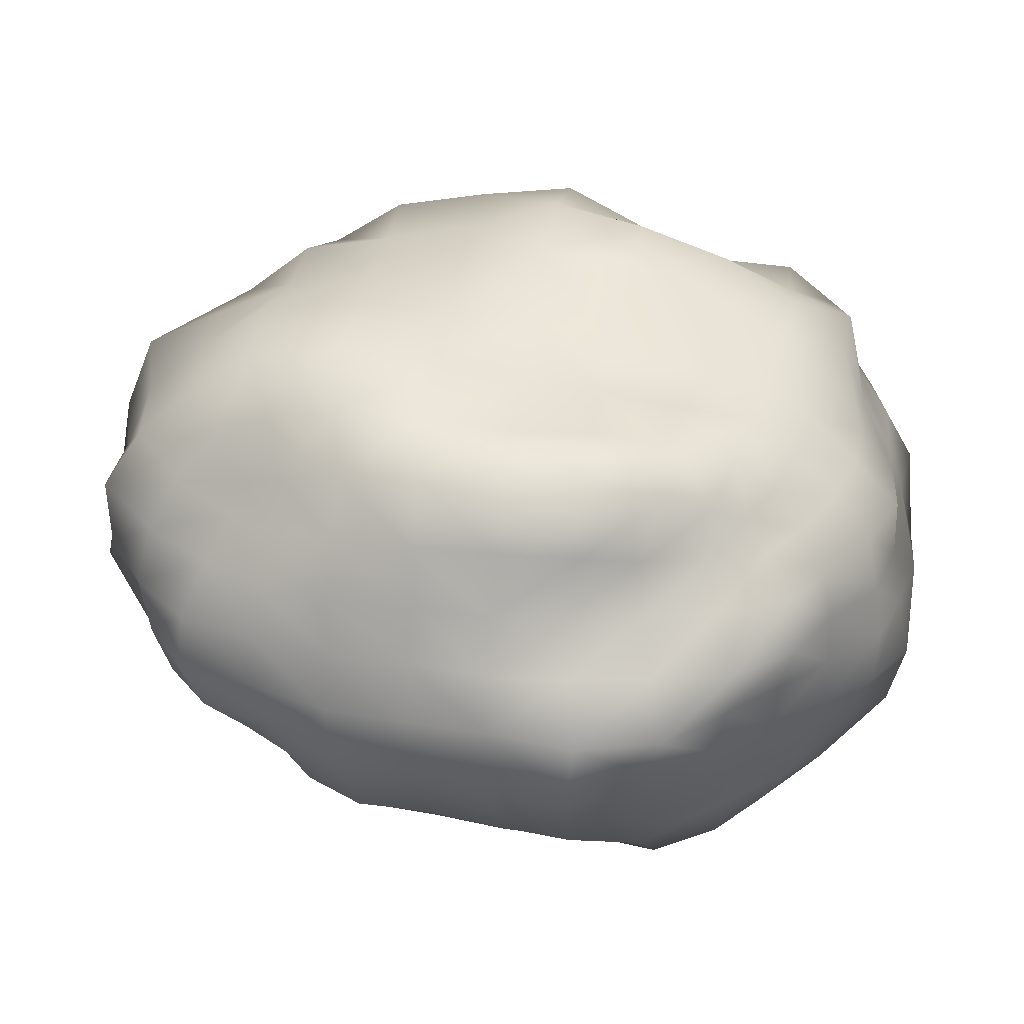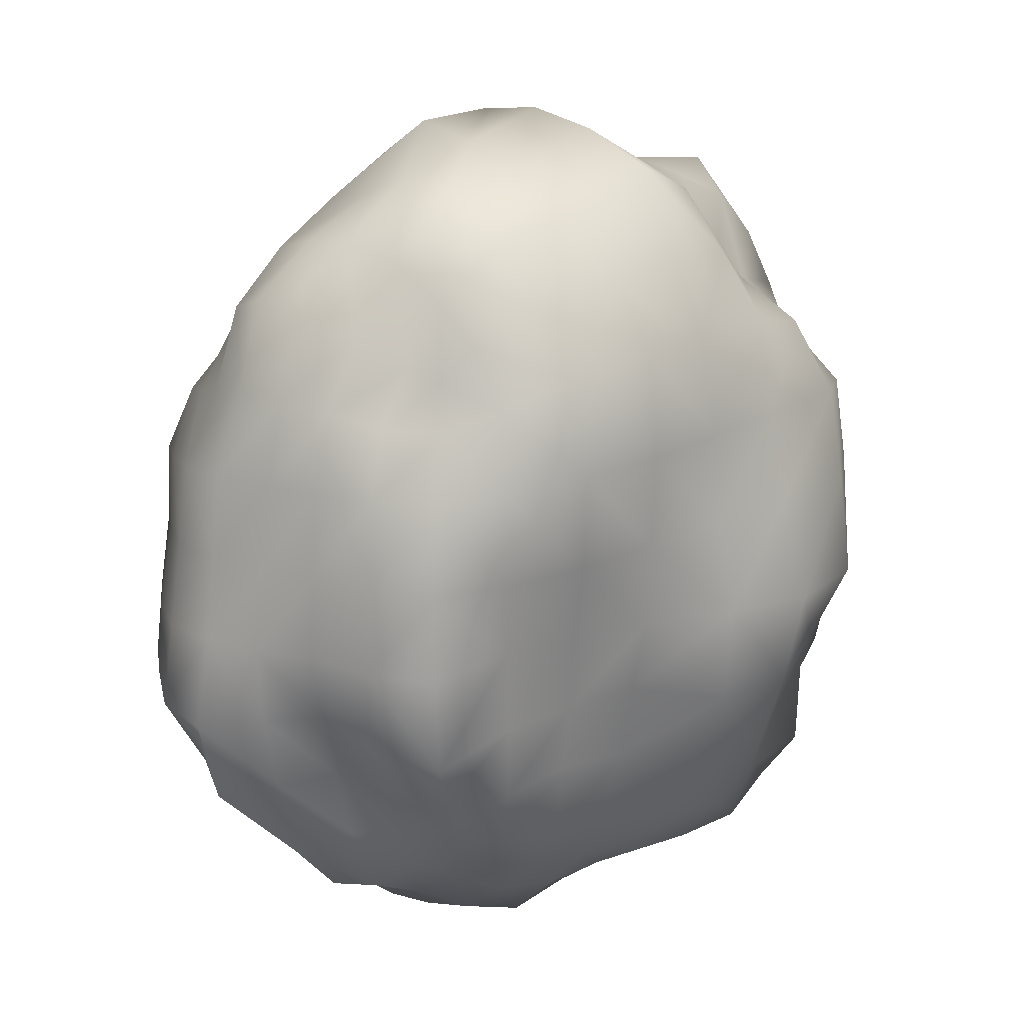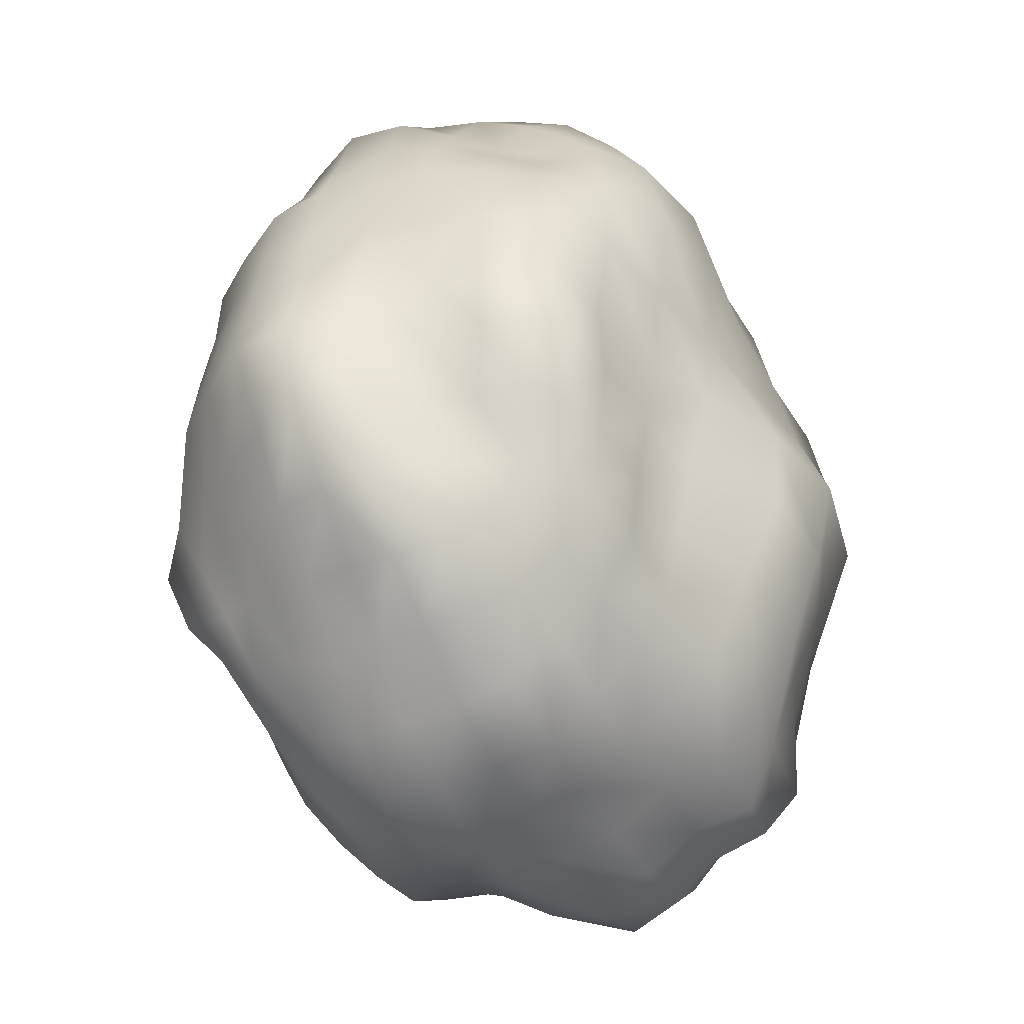
<metadata>
{"format":"obj","ext":"obj","renderer":"f3d","projection":"perspective","resolution":1024,"background":"white","views":[{"elev":26.9,"azim":98.5,"up":"+Y"},{"elev":18.8,"azim":132.1,"up":"+Z"},{"elev":-44.4,"azim":115.8,"up":"+Z"}]}
</metadata>
<code>
o Cube_Cube.005
v -0.9688 -0.02229 -0.01404
v -0.9287 0.1154 -0.01317
v -0.928 0.2496 -0.01376
v -0.8778 0.3959 -0.0154
v -0.9612 -0.02689 -0.211
v -0.8892 -0.02305 -0.3922
v -0.7538 -0.01725 -0.5262
v -0.9013 -0.1462 -0.01426
v -0.835 -0.2724 -0.01437
v -0.8141 -0.4188 -0.0137
v -0.9321 -0.01979 0.1747
v -0.8895 -0.01767 0.3667
v -0.8134 -0.02133 0.5562
v -0.886 0.1074 0.1673
v -0.8869 0.2392 0.171
v -0.823 0.374 0.1695
v -0.8336 0.1029 0.3442
v -0.8235 0.2292 0.3422
v -0.76 0.3528 0.3418
v -0.7821 0.1092 0.5379
v -0.774 0.2376 0.5279
v -0.69 0.33 0.4898
v -0.9309 0.1106 -0.2049
v -0.9308 0.1018 -0.4154
v -0.8236 0.09694 -0.5735
v -0.8858 0.2438 -0.1967
v -0.8352 0.2286 -0.3716
v -0.767 0.2181 -0.5385
v -0.8672 0.391 -0.2054
v -0.7982 0.3597 -0.367
v -0.6919 0.3182 -0.494
v -0.8743 -0.1444 -0.1923
v -0.815 -0.2663 -0.1859
v -0.8077 -0.4153 -0.1902
v -0.7973 -0.1345 -0.3525
v -0.7595 -0.2506 -0.34
v -0.7397 -0.3796 -0.3475
v -0.7059 -0.1267 -0.4974
v -0.671 -0.2317 -0.4767
v -0.6376 -0.3361 -0.4688
v -0.888 -0.1437 0.1699
v -0.8712 -0.1437 0.3697
v -0.8363 -0.1524 0.5677
v -0.8273 -0.2684 0.1641
v -0.8156 -0.2715 0.3545
v -0.7758 -0.2663 0.5248
v -0.7958 -0.4134 0.1678
v -0.7575 -0.3986 0.339
v -0.6565 -0.3454 0.4557
v 0.009629 -0.01983 -0.9319
v 0.008805 0.1033 -0.8684
v 0.01208 0.2324 -0.8633
v 0.01044 0.3427 -0.7812
v 0.1913 -0.0191 -0.8979
v 0.3654 -0.01631 -0.8547
v 0.5023 -0.01795 -0.74
v 0.01018 -0.1467 -0.9262
v 0.00678 -0.2805 -0.8847
v 0.009447 -0.3761 -0.7703
v -0.1749 -0.02061 -0.9229
v -0.354 -0.01919 -0.8792
v -0.4965 -0.01528 -0.765
v -0.1756 0.1051 -0.8903
v -0.1689 0.2257 -0.8514
v -0.1605 0.3421 -0.7809
v -0.3733 0.1039 -0.9104
v -0.3557 0.2241 -0.8452
v -0.3403 0.3366 -0.77
v -0.5454 0.1041 -0.8419
v -0.5306 0.2245 -0.8016
v -0.5024 0.3303 -0.7371
v 0.1854 0.1058 -0.8756
v 0.3604 0.1037 -0.8403
v 0.503 0.09506 -0.737
v 0.1872 0.2354 -0.8753
v 0.3506 0.2216 -0.8117
v 0.4988 0.2059 -0.7201
v 0.1801 0.3387 -0.7713
v 0.3364 0.3253 -0.7332
v 0.4703 0.2994 -0.6632
v 0.1946 -0.1498 -0.9243
v 0.1921 -0.285 -0.8837
v 0.1775 -0.3771 -0.7683
v 0.3603 -0.1369 -0.8462
v 0.3456 -0.2537 -0.7934
v 0.344 -0.3704 -0.7349
v 0.499 -0.1287 -0.7388
v 0.475 -0.2305 -0.6954
v 0.4689 -0.343 -0.6631
v -0.1634 -0.1363 -0.8619
v -0.3271 -0.1304 -0.8079
v -0.473 -0.1259 -0.725
v -0.1644 -0.2658 -0.8438
v -0.3153 -0.2436 -0.7656
v -0.4538 -0.2308 -0.6901
v -0.1607 -0.3771 -0.7732
v -0.3254 -0.367 -0.7465
v -0.4529 -0.3409 -0.6718
v 0.9233 -0.01634 -0.01677
v 0.8992 0.1111 -0.01701
v 0.8479 0.2301 -0.01774
v 0.8138 0.3664 -0.02869
v 0.8948 -0.0206 0.1689
v 0.8714 -0.0207 0.3514
v 0.7999 -0.0174 0.5318
v 0.9161 -0.1462 -0.01783
v 0.8439 -0.2672 -0.01677
v 0.7547 -0.3703 -0.01588
v 0.9669 -0.01412 -0.2111
v 0.9133 -0.01435 -0.3991
v 0.7668 -0.01611 -0.5233
v 0.8782 0.1052 -0.1909
v 0.7971 0.2136 -0.1778
v 0.8043 0.3633 -0.2059
v 0.8324 0.09868 -0.3649
v 0.751 0.2027 -0.3339
v 0.6942 0.3069 -0.3258
v 0.7883 0.09942 -0.5436
v 0.7074 0.1996 -0.4941
v 0.6496 0.2924 -0.466
v 0.8539 0.1022 0.1609
v 0.8403 0.1034 0.3454
v 0.7958 0.1046 0.5298
v 0.8282 0.2261 0.1601
v 0.8193 0.2305 0.3516
v 0.7718 0.2242 0.5162
v 0.7925 0.3558 0.1621
v 0.7714 0.3486 0.345
v 0.7126 0.3278 0.4881
v 0.8865 -0.143 0.1677
v 0.8148 -0.2572 0.1582
v 0.7325 -0.3595 0.1519
v 0.8595 -0.1435 0.3429
v 0.7935 -0.2601 0.3249
v 0.7194 -0.3635 0.3137
v 0.7685 -0.1343 0.5057
v 0.7171 -0.247 0.4701
v 0.6606 -0.342 0.4435
v 0.9442 -0.1514 -0.2006
v 0.8451 -0.1358 -0.369
v 0.7469 -0.1319 -0.5106
v 0.8531 -0.2759 -0.189
v 0.7743 -0.2479 -0.344
v 0.7088 -0.24 -0.4913
v 0.7675 -0.382 -0.1812
v 0.7112 -0.3543 -0.3304
v 0.6476 -0.3313 -0.4628
v -0.000383 -0.02658 1.041
v -0.004238 0.1221 1.058
v -0.002883 0.2833 1.03
v -0.000637 0.4551 0.961
v -0.1808 -0.01718 0.9038
v -0.3792 -0.01817 0.8747
v -0.5773 -0.02022 0.8283
v 0.004275 -0.1648 0.9647
v 0.009805 -0.2743 0.8388
v 0.01038 -0.3815 0.7449
v 0.2112 -0.02701 1.039
v 0.3982 -0.0175 0.9014
v 0.5879 -0.01975 0.8228
v 0.2171 0.1173 1.01
v 0.2135 0.2739 0.9695
v 0.2131 0.4282 0.9033
v 0.4267 0.1183 0.9544
v 0.4505 0.2831 0.9546
v 0.448 0.4209 0.8636
v 0.6016 0.1173 0.8433
v 0.5853 0.249 0.8113
v 0.5713 0.3657 0.7433
v -0.1868 0.1139 0.9282
v -0.3858 0.1177 0.8843
v -0.6002 0.1318 0.8613
v -0.1992 0.2606 0.9345
v -0.38 0.2555 0.8626
v -0.5477 0.2461 0.7892
v -0.1952 0.4142 0.8816
v -0.3314 0.3441 0.7358
v -0.4623 0.3062 0.6528
v -0.176 -0.1451 0.8775
v -0.1724 -0.2809 0.8512
v -0.1651 -0.3932 0.7651
v -0.3692 -0.1477 0.8608
v -0.3629 -0.2807 0.8429
v -0.3327 -0.3739 0.731
v -0.5626 -0.1441 0.8018
v -0.5351 -0.2721 0.7707
v -0.4753 -0.3517 0.6702
v 0.2025 -0.1576 0.9515
v 0.3894 -0.1423 0.8754
v 0.5585 -0.1384 0.7889
v 0.1877 -0.2681 0.8303
v 0.3566 -0.2502 0.7862
v 0.5018 -0.2384 0.7064
v 0.1743 -0.3692 0.7254
v 0.3225 -0.3393 0.6764
v 0.4517 -0.32 0.6168
v 0.01206 -0.687 -0.009983
v -0.1789 -0.6978 -0.007771
v -0.3519 -0.646 -0.009482
v -0.5018 -0.5508 -0.01309
v 0.01164 -0.6607 -0.1914
v 0.00526 -0.5903 -0.3655
v 0.004683 -0.5375 -0.5273
v 0.1943 -0.651 -0.01285
v 0.3571 -0.5859 -0.01464
v 0.5046 -0.5202 -0.01404
v 0.006436 -0.6666 0.1727
v 0.006878 -0.5976 0.3392
v 0.0087 -0.5234 0.486
v -0.1779 -0.683 0.1768
v -0.3447 -0.637 0.1701
v -0.4942 -0.548 0.1593
v -0.1733 -0.6364 0.3509
v -0.3386 -0.6112 0.3406
v -0.4767 -0.5228 0.3138
v -0.1577 -0.5368 0.4977
v -0.3165 -0.5199 0.4837
v -0.4424 -0.465 0.4442
v -0.1784 -0.682 -0.1946
v -0.1719 -0.6167 -0.3804
v -0.165 -0.5485 -0.5378
v -0.3593 -0.6437 -0.1922
v -0.3536 -0.6081 -0.3775
v -0.3373 -0.5362 -0.5326
v -0.5143 -0.5535 -0.1879
v -0.5345 -0.5568 -0.3783
v -0.5151 -0.5112 -0.5355
v 0.1895 -0.6253 -0.187
v 0.3594 -0.5919 -0.1865
v 0.5131 -0.5384 -0.182
v 0.1742 -0.5606 -0.3475
v 0.3505 -0.5636 -0.3493
v 0.526 -0.5572 -0.358
v 0.168 -0.5122 -0.5011
v 0.3261 -0.4965 -0.4863
v 0.4917 -0.5084 -0.498
v 0.1848 -0.6169 0.1631
v 0.1748 -0.5654 0.324
v 0.1672 -0.5054 0.4684
v 0.3436 -0.5594 0.1518
v 0.3294 -0.5269 0.3071
v 0.3149 -0.4796 0.4472
v 0.4905 -0.5039 0.1447
v 0.4734 -0.4825 0.2945
v 0.4473 -0.4449 0.4236
v 0.01963 0.7468 -0.01145
v 0.212 0.6485 -0.01467
v 0.38 0.5812 -0.01478
v 0.5465 0.5281 -0.01781
v 0.03056 0.7356 -0.2262
v 0.01478 0.6371 -0.4104
v 0.01961 0.5646 -0.5842
v -0.1816 0.8008 -0.01867
v -0.4136 0.759 -0.0236
v -0.593 0.6202 -0.01656
v 0.01362 0.6888 0.1913
v 0.02004 0.6848 0.3952
v 0.01741 0.6355 0.5965
v 0.2134 0.6601 0.1765
v 0.4029 0.625 0.1668
v 0.5905 0.5759 0.1649
v 0.2258 0.6802 0.3871
v 0.4363 0.6608 0.3888
v 0.5964 0.5784 0.3648
v 0.2314 0.6604 0.6102
v 0.4378 0.6173 0.5923
v 0.5609 0.5261 0.5312
v 0.1891 0.589 -0.1916
v 0.181 0.554 -0.3691
v 0.1834 0.5148 -0.5316
v 0.369 0.5615 -0.1891
v 0.3528 0.5271 -0.3529
v 0.3519 0.5066 -0.522
v 0.5425 0.536 -0.1958
v 0.5298 0.5186 -0.365
v 0.5048 0.4796 -0.506
v -0.1731 0.7563 -0.2278
v -0.3835 0.6767 -0.211
v -0.571 0.5864 -0.2009
v -0.1753 0.6845 -0.4319
v -0.3628 0.607 -0.3927
v -0.5423 0.5422 -0.373
v -0.17 0.5814 -0.6062
v -0.3597 0.541 -0.5827
v -0.5551 0.5256 -0.5752
v -0.187 0.7277 0.1922
v -0.1894 0.6857 0.4
v -0.1954 0.6458 0.6039
v -0.4055 0.7341 0.1977
v -0.4028 0.6963 0.4104
v -0.3811 0.6005 0.5672
v -0.5866 0.6149 0.1931
v -0.5744 0.5926 0.3805
v -0.507 0.5052 0.5052
v -0.5745 -0.3346 0.5727
v -0.6582 -0.249 0.6532
v -0.731 -0.1466 0.7199
v -0.7245 -0.0211 0.7175
v -0.7336 0.1209 0.7242
v -0.6841 0.2326 0.6743
v -0.585 0.298 0.581
v -0.606 0.4123 0.4695
v -0.6958 0.4755 0.3594
v -0.7222 0.493 0.175
v -0.7446 0.5115 -0.01116
v -0.731 0.4973 -0.1941
v -0.698 0.4737 -0.3649
v -0.6385 0.4301 -0.5114
v -0.6089 0.3151 -0.6362
v -0.6584 0.216 -0.6847
v -0.6755 0.09645 -0.6974
v -0.6256 -0.01703 -0.6474
v -0.6029 -0.1245 -0.6254
v -0.574 -0.2249 -0.5968
v -0.5512 -0.3232 -0.5759
v -0.6263 -0.4529 -0.5167
v -0.6913 -0.4992 -0.3766
v -0.6732 -0.4857 -0.1893
v -0.6496 -0.4696 -0.01757
v -0.6348 -0.4614 0.1532
v -0.6175 -0.4551 0.3119
v -0.5767 -0.4349 0.4428
v -0.5205 0.4499 -0.6886
v -0.3587 0.4763 -0.738
v -0.1666 0.473 -0.7285
v 0.01498 0.4608 -0.7055
v 0.1789 0.4379 -0.6666
v 0.336 0.4231 -0.6375
v 0.4662 0.3897 -0.594
v 0.5845 0.2902 -0.5884
v 0.6448 0.2067 -0.6483
v 0.6708 0.09936 -0.6701
v 0.6319 -0.01708 -0.6345
v 0.6199 -0.1244 -0.6235
v 0.5935 -0.2243 -0.5957
v 0.5582 -0.3137 -0.5606
v 0.4644 -0.4308 -0.5984
v 0.3231 -0.4356 -0.6143
v 0.1666 -0.4474 -0.6343
v 0.007491 -0.4702 -0.6647
v -0.1596 -0.4693 -0.6643
v -0.3236 -0.4583 -0.6536
v -0.4735 -0.4382 -0.6331
v 0.5901 0.3926 -0.4685
v 0.6578 0.4492 -0.3673
v 0.7463 0.5187 -0.2312
v 0.7464 0.5047 -0.03183
v 0.7414 0.5025 0.1604
v 0.6991 0.4666 0.3419
v 0.641 0.4194 0.4822
v 0.63 0.3198 0.6063
v 0.6803 0.2202 0.6584
v 0.7283 0.1042 0.7071
v 0.7401 -0.02242 0.7169
v 0.6983 -0.1382 0.6759
v 0.6243 -0.2374 0.6
v 0.5654 -0.3176 0.5394
v 0.5711 -0.4065 0.4212
v 0.6121 -0.4353 0.2986
v 0.6252 -0.4417 0.1455
v 0.6405 -0.4539 -0.01421
v 0.6439 -0.4587 -0.1738
v 0.6411 -0.4609 -0.3351
v 0.5773 -0.4164 -0.4548
v 0.5598 0.4602 0.6612
v 0.431 0.5299 0.7371
v 0.22 0.5502 0.7635
v 0.008157 0.5479 0.7779
v -0.1878 0.5298 0.7531
v -0.3432 0.4641 0.659
v -0.4529 0.4033 0.577
v -0.4386 -0.4149 0.5688
v -0.3188 -0.4619 0.6305
v -0.1595 -0.4867 0.6588
v 0.01153 -0.4784 0.6455
v 0.166 -0.4441 0.6053
v 0.3083 -0.4165 0.5685
v 0.4313 -0.3898 0.5289
v -0.5274 -0.3946 0.5244
v -0.5545 -0.4063 -0.5838
v 0.5331 -0.387 -0.5397
v 0.5211 -0.3703 0.4955
v -0.5306 0.3576 0.5272
v -0.5891 0.3994 -0.6147
v 0.5395 0.3491 -0.5429
v 0.6039 0.3927 0.5776
f 1 11 14 2
f 2 14 15 3
f 3 15 16 4
f 4 16 304 305
f 11 12 17 14
f 14 17 18 15
f 15 18 19 16
f 16 19 303 304
f 12 13 20 17
f 17 20 21 18
f 18 21 22 19
f 19 22 302 303
f 13 298 299 20
f 20 299 300 21
f 21 300 301 22
f 22 301 383 302
f 1 2 23 5
f 5 23 24 6
f 6 24 25 7
f 7 25 311 312
f 2 3 26 23
f 23 26 27 24
f 24 27 28 25
f 25 28 310 311
f 3 4 29 26
f 26 29 30 27
f 27 30 31 28
f 28 31 309 310
f 4 305 306 29
f 29 306 307 30
f 30 307 308 31
f 31 308 384 309
f 1 5 32 8
f 8 32 33 9
f 9 33 34 10
f 10 34 318 319
f 5 6 35 32
f 32 35 36 33
f 33 36 37 34
f 34 37 317 318
f 6 7 38 35
f 35 38 39 36
f 36 39 40 37
f 37 40 316 317
f 7 312 313 38
f 38 313 314 39
f 39 314 315 40
f 40 315 380 316
f 1 8 41 11
f 11 41 42 12
f 12 42 43 13
f 13 43 297 298
f 8 9 44 41
f 41 44 45 42
f 42 45 46 43
f 43 46 296 297
f 9 10 47 44
f 44 47 48 45
f 45 48 49 46
f 46 49 295 296
f 10 319 320 47
f 47 320 321 48
f 48 321 322 49
f 49 322 379 295
f 50 60 63 51
f 51 63 64 52
f 52 64 65 53
f 53 65 325 326
f 60 61 66 63
f 63 66 67 64
f 64 67 68 65
f 65 68 324 325
f 61 62 69 66
f 66 69 70 67
f 67 70 71 68
f 68 71 323 324
f 62 312 311 69
f 69 311 310 70
f 70 310 309 71
f 71 309 384 323
f 50 51 72 54
f 54 72 73 55
f 55 73 74 56
f 56 74 332 333
f 51 52 75 72
f 72 75 76 73
f 73 76 77 74
f 74 77 331 332
f 52 53 78 75
f 75 78 79 76
f 76 79 80 77
f 77 80 330 331
f 53 326 327 78
f 78 327 328 79
f 79 328 329 80
f 80 329 385 330
f 50 54 81 57
f 57 81 82 58
f 58 82 83 59
f 59 83 339 340
f 54 55 84 81
f 81 84 85 82
f 82 85 86 83
f 83 86 338 339
f 55 56 87 84
f 84 87 88 85
f 85 88 89 86
f 86 89 337 338
f 56 333 334 87
f 87 334 335 88
f 88 335 336 89
f 89 336 381 337
f 50 57 90 60
f 60 90 91 61
f 61 91 92 62
f 62 92 313 312
f 57 58 93 90
f 90 93 94 91
f 91 94 95 92
f 92 95 314 313
f 58 59 96 93
f 93 96 97 94
f 94 97 98 95
f 95 98 315 314
f 59 340 341 96
f 96 341 342 97
f 97 342 343 98
f 98 343 380 315
f 99 109 112 100
f 100 112 113 101
f 101 113 114 102
f 102 114 346 347
f 109 110 115 112
f 112 115 116 113
f 113 116 117 114
f 114 117 345 346
f 110 111 118 115
f 115 118 119 116
f 116 119 120 117
f 117 120 344 345
f 111 333 332 118
f 118 332 331 119
f 119 331 330 120
f 120 330 385 344
f 99 100 121 103
f 103 121 122 104
f 104 122 123 105
f 105 123 353 354
f 100 101 124 121
f 121 124 125 122
f 122 125 126 123
f 123 126 352 353
f 101 102 127 124
f 124 127 128 125
f 125 128 129 126
f 126 129 351 352
f 102 347 348 127
f 127 348 349 128
f 128 349 350 129
f 129 350 386 351
f 99 103 130 106
f 106 130 131 107
f 107 131 132 108
f 108 132 360 361
f 103 104 133 130
f 130 133 134 131
f 131 134 135 132
f 132 135 359 360
f 104 105 136 133
f 133 136 137 134
f 134 137 138 135
f 135 138 358 359
f 105 354 355 136
f 136 355 356 137
f 137 356 357 138
f 138 357 382 358
f 99 106 139 109
f 109 139 140 110
f 110 140 141 111
f 111 141 334 333
f 106 107 142 139
f 139 142 143 140
f 140 143 144 141
f 141 144 335 334
f 107 108 145 142
f 142 145 146 143
f 143 146 147 144
f 144 147 336 335
f 108 361 362 145
f 145 362 363 146
f 146 363 364 147
f 147 364 381 336
f 148 158 161 149
f 149 161 162 150
f 150 162 163 151
f 151 163 367 368
f 158 159 164 161
f 161 164 165 162
f 162 165 166 163
f 163 166 366 367
f 159 160 167 164
f 164 167 168 165
f 165 168 169 166
f 166 169 365 366
f 160 354 353 167
f 167 353 352 168
f 168 352 351 169
f 169 351 386 365
f 148 149 170 152
f 152 170 171 153
f 153 171 172 154
f 154 172 299 298
f 149 150 173 170
f 170 173 174 171
f 171 174 175 172
f 172 175 300 299
f 150 151 176 173
f 173 176 177 174
f 174 177 178 175
f 175 178 301 300
f 151 368 369 176
f 176 369 370 177
f 177 370 371 178
f 178 371 383 301
f 148 152 179 155
f 155 179 180 156
f 156 180 181 157
f 157 181 374 375
f 152 153 182 179
f 179 182 183 180
f 180 183 184 181
f 181 184 373 374
f 153 154 185 182
f 182 185 186 183
f 183 186 187 184
f 184 187 372 373
f 154 298 297 185
f 185 297 296 186
f 186 296 295 187
f 187 295 379 372
f 148 155 188 158
f 158 188 189 159
f 159 189 190 160
f 160 190 355 354
f 155 156 191 188
f 188 191 192 189
f 189 192 193 190
f 190 193 356 355
f 156 157 194 191
f 191 194 195 192
f 192 195 196 193
f 193 196 357 356
f 157 375 376 194
f 194 376 377 195
f 195 377 378 196
f 196 378 382 357
f 197 207 210 198
f 198 210 211 199
f 199 211 212 200
f 200 212 320 319
f 207 208 213 210
f 210 213 214 211
f 211 214 215 212
f 212 215 321 320
f 208 209 216 213
f 213 216 217 214
f 214 217 218 215
f 215 218 322 321
f 209 375 374 216
f 216 374 373 217
f 217 373 372 218
f 218 372 379 322
f 197 198 219 201
f 201 219 220 202
f 202 220 221 203
f 203 221 341 340
f 198 199 222 219
f 219 222 223 220
f 220 223 224 221
f 221 224 342 341
f 199 200 225 222
f 222 225 226 223
f 223 226 227 224
f 224 227 343 342
f 200 319 318 225
f 225 318 317 226
f 226 317 316 227
f 227 316 380 343
f 197 201 228 204
f 204 228 229 205
f 205 229 230 206
f 206 230 362 361
f 201 202 231 228
f 228 231 232 229
f 229 232 233 230
f 230 233 363 362
f 202 203 234 231
f 231 234 235 232
f 232 235 236 233
f 233 236 364 363
f 203 340 339 234
f 234 339 338 235
f 235 338 337 236
f 236 337 381 364
f 197 204 237 207
f 207 237 238 208
f 208 238 239 209
f 209 239 376 375
f 204 205 240 237
f 237 240 241 238
f 238 241 242 239
f 239 242 377 376
f 205 206 243 240
f 240 243 244 241
f 241 244 245 242
f 242 245 378 377
f 206 361 360 243
f 243 360 359 244
f 244 359 358 245
f 245 358 382 378
f 246 256 259 247
f 247 259 260 248
f 248 260 261 249
f 249 261 348 347
f 256 257 262 259
f 259 262 263 260
f 260 263 264 261
f 261 264 349 348
f 257 258 265 262
f 262 265 266 263
f 263 266 267 264
f 264 267 350 349
f 258 368 367 265
f 265 367 366 266
f 266 366 365 267
f 267 365 386 350
f 246 247 268 250
f 250 268 269 251
f 251 269 270 252
f 252 270 327 326
f 247 248 271 268
f 268 271 272 269
f 269 272 273 270
f 270 273 328 327
f 248 249 274 271
f 271 274 275 272
f 272 275 276 273
f 273 276 329 328
f 249 347 346 274
f 274 346 345 275
f 275 345 344 276
f 276 344 385 329
f 246 250 277 253
f 253 277 278 254
f 254 278 279 255
f 255 279 306 305
f 250 251 280 277
f 277 280 281 278
f 278 281 282 279
f 279 282 307 306
f 251 252 283 280
f 280 283 284 281
f 281 284 285 282
f 282 285 308 307
f 252 326 325 283
f 283 325 324 284
f 284 324 323 285
f 285 323 384 308
f 246 253 286 256
f 256 286 287 257
f 257 287 288 258
f 258 288 369 368
f 253 254 289 286
f 286 289 290 287
f 287 290 291 288
f 288 291 370 369
f 254 255 292 289
f 289 292 293 290
f 290 293 294 291
f 291 294 371 370
f 255 305 304 292
f 292 304 303 293
f 293 303 302 294
f 294 302 383 371

</code>
